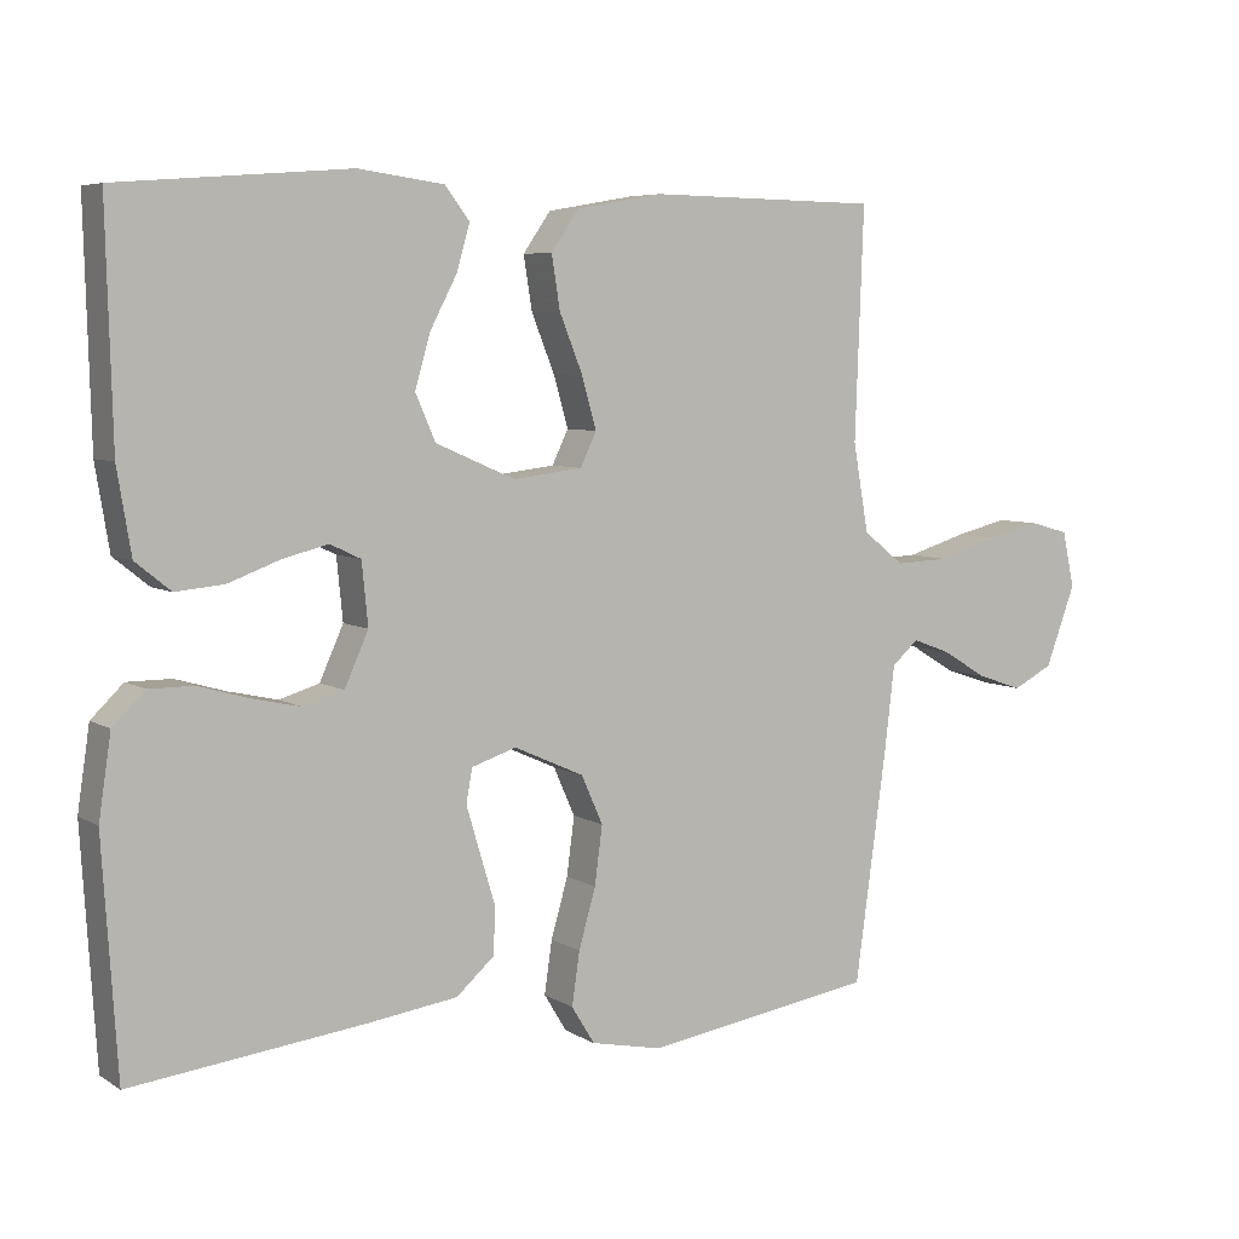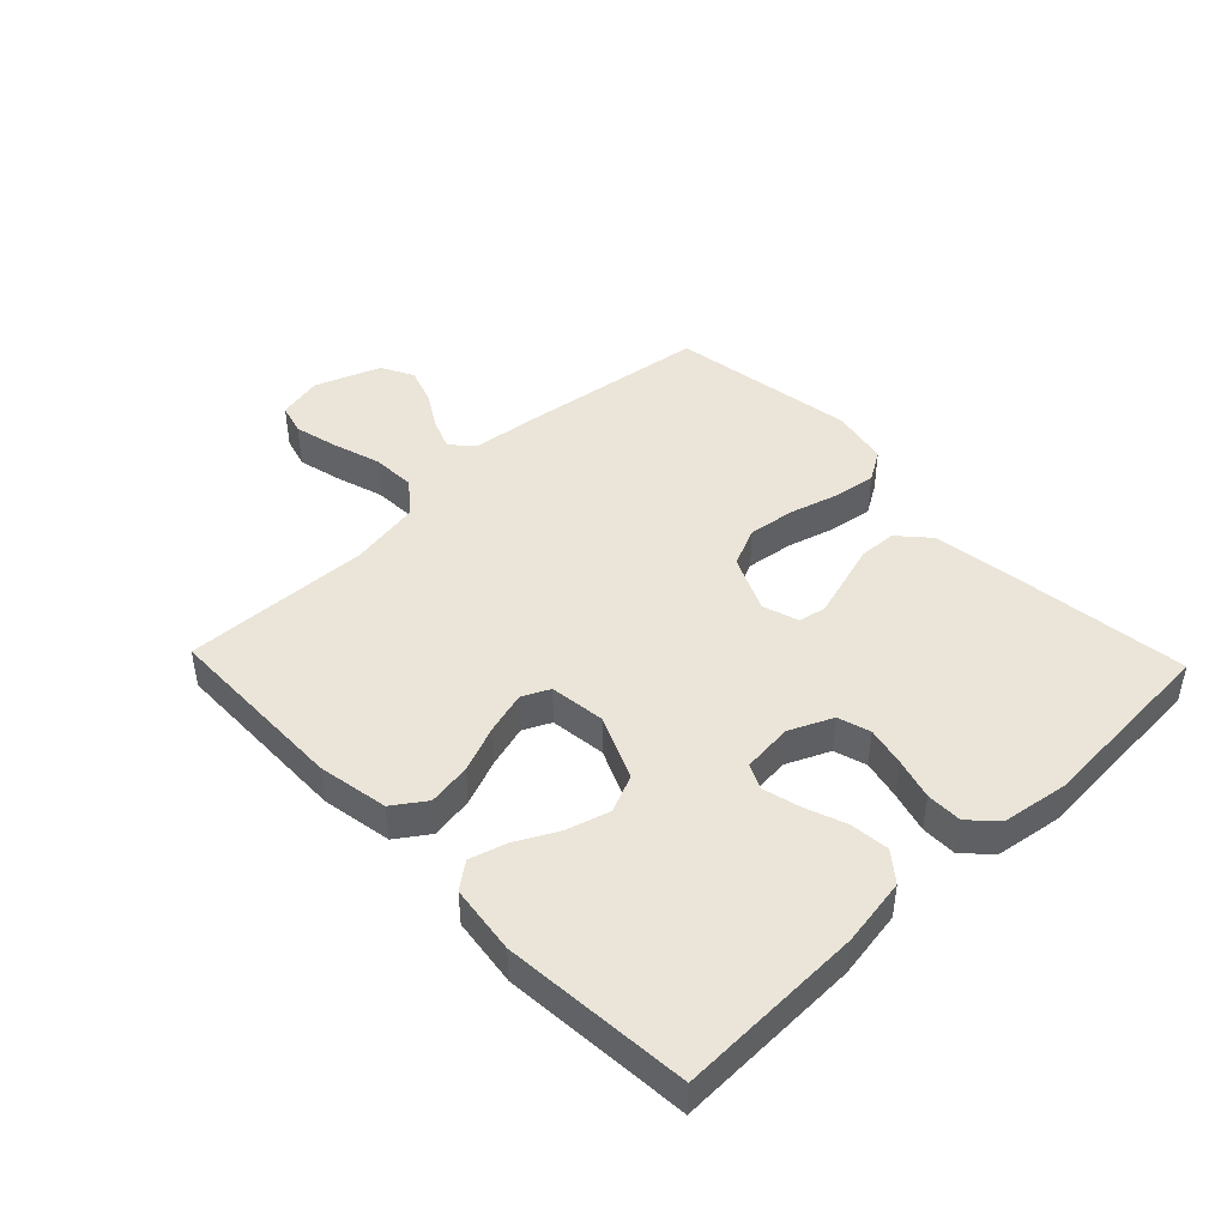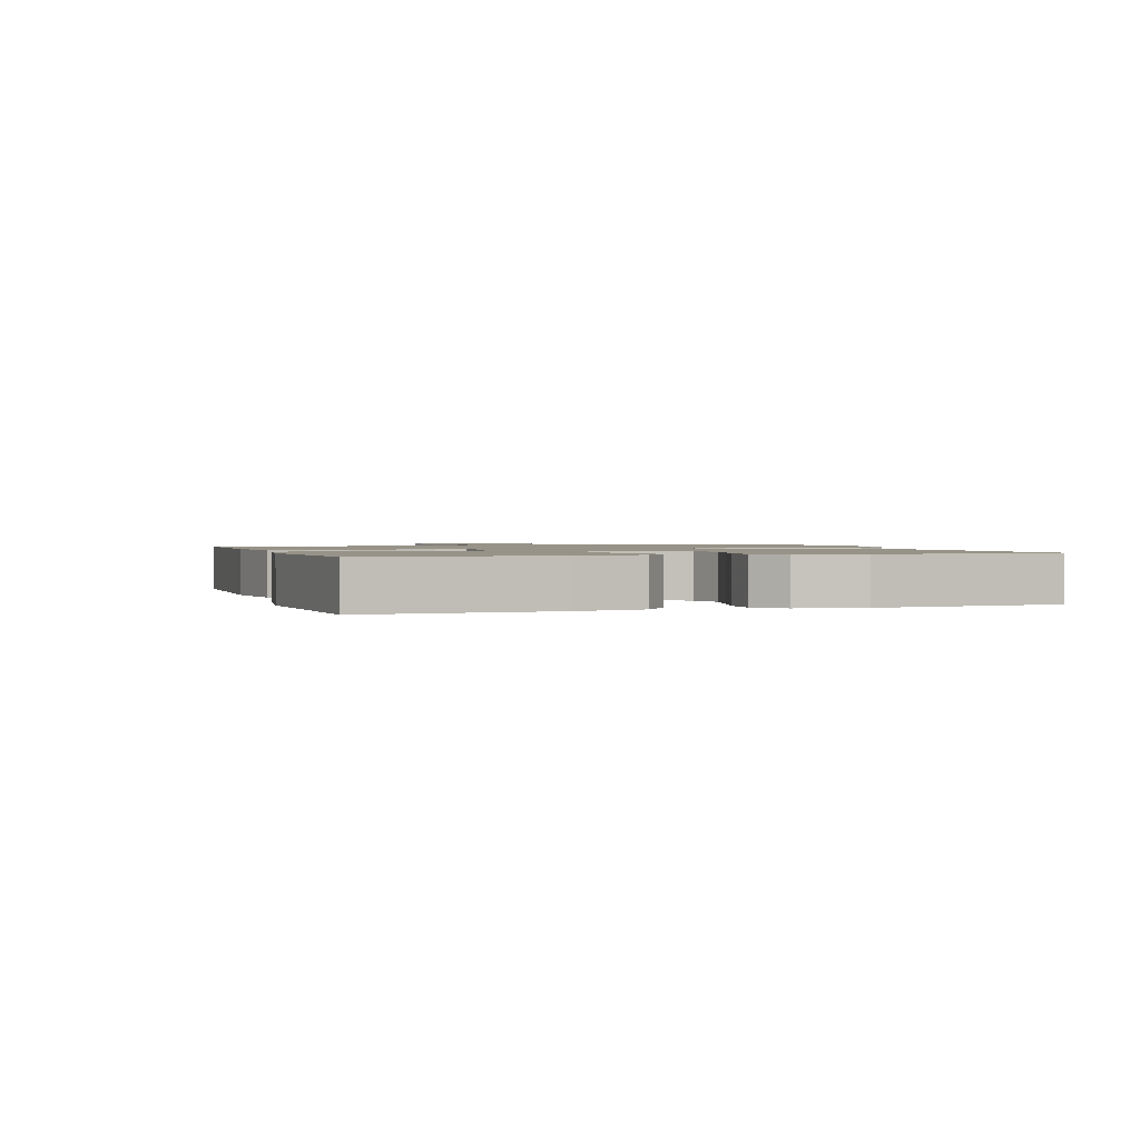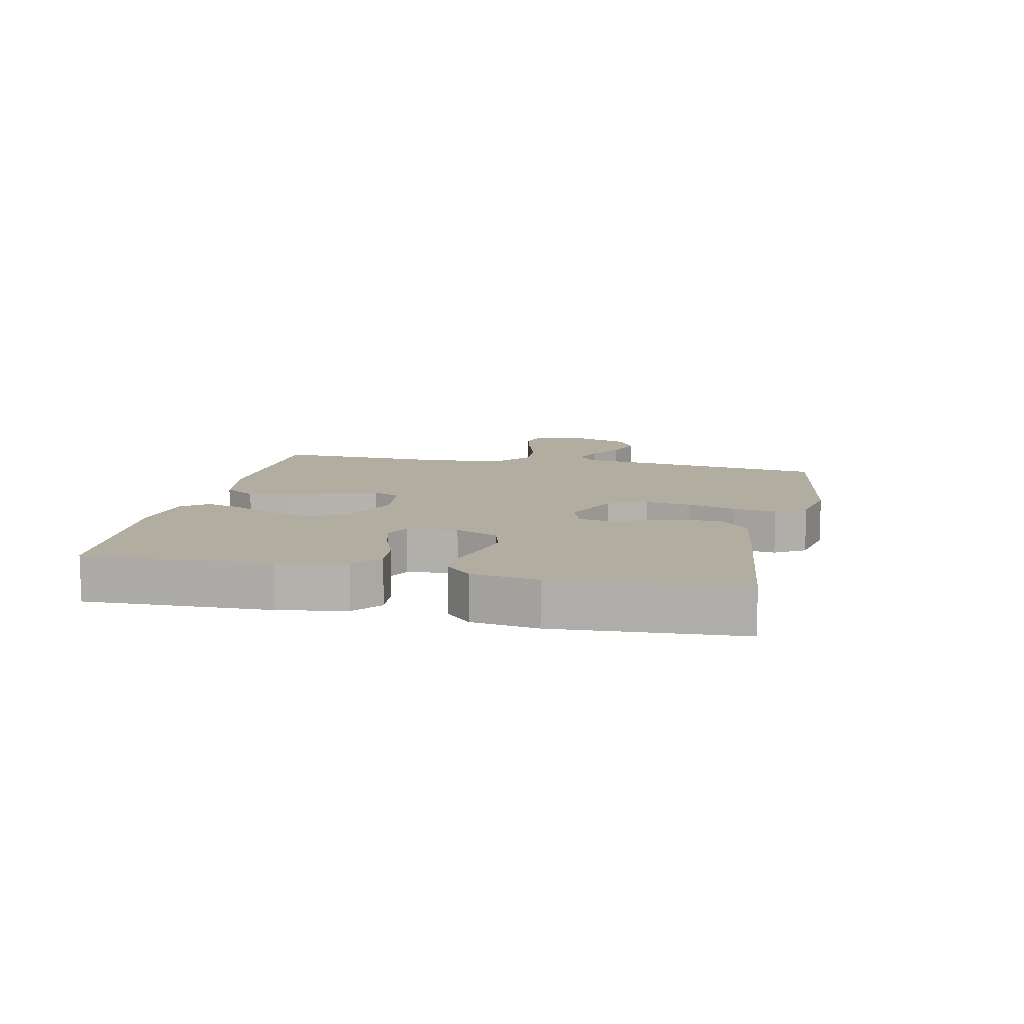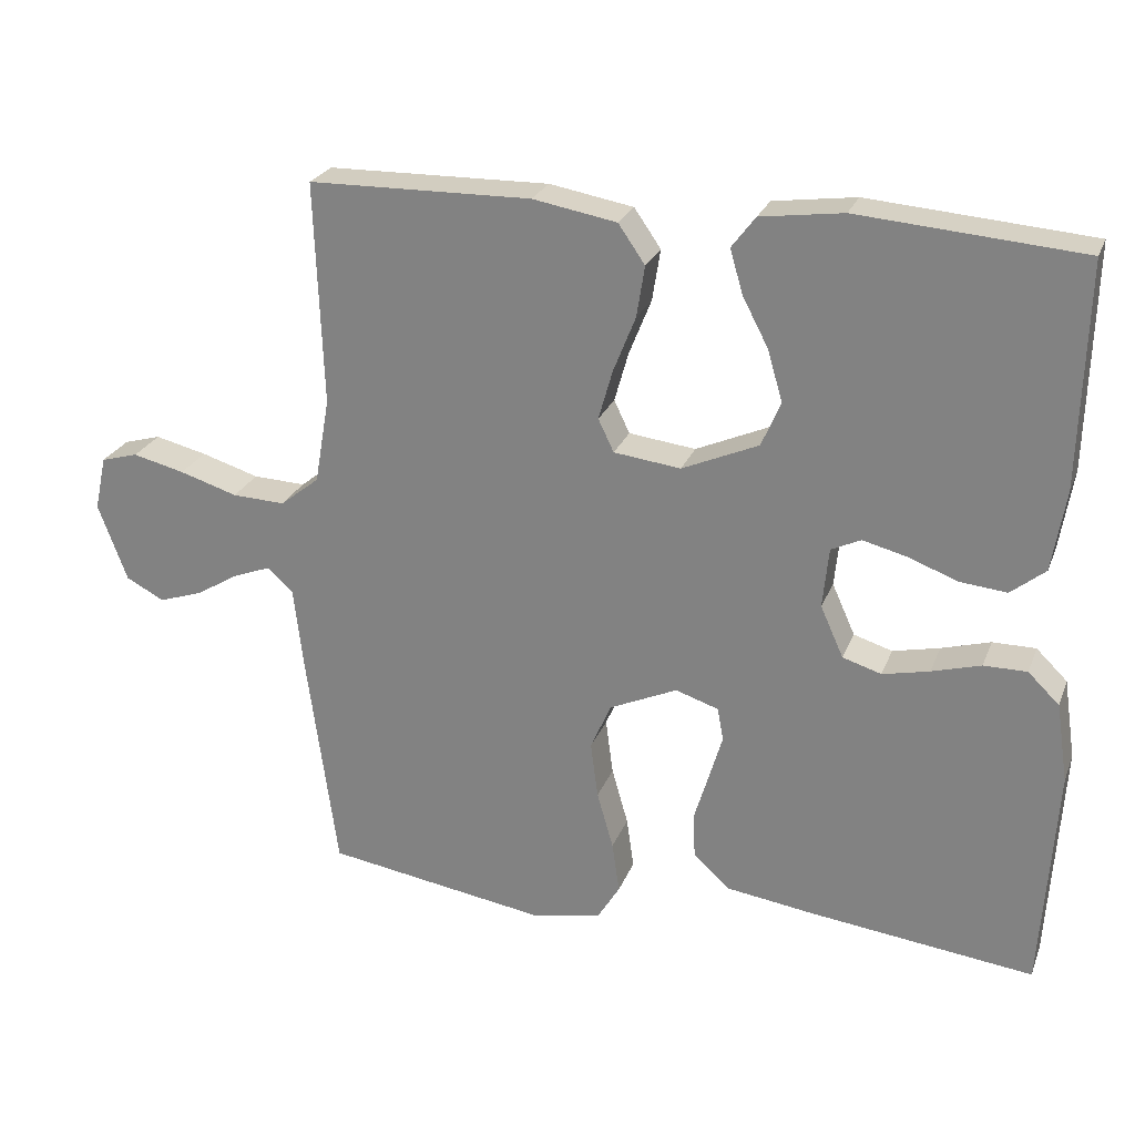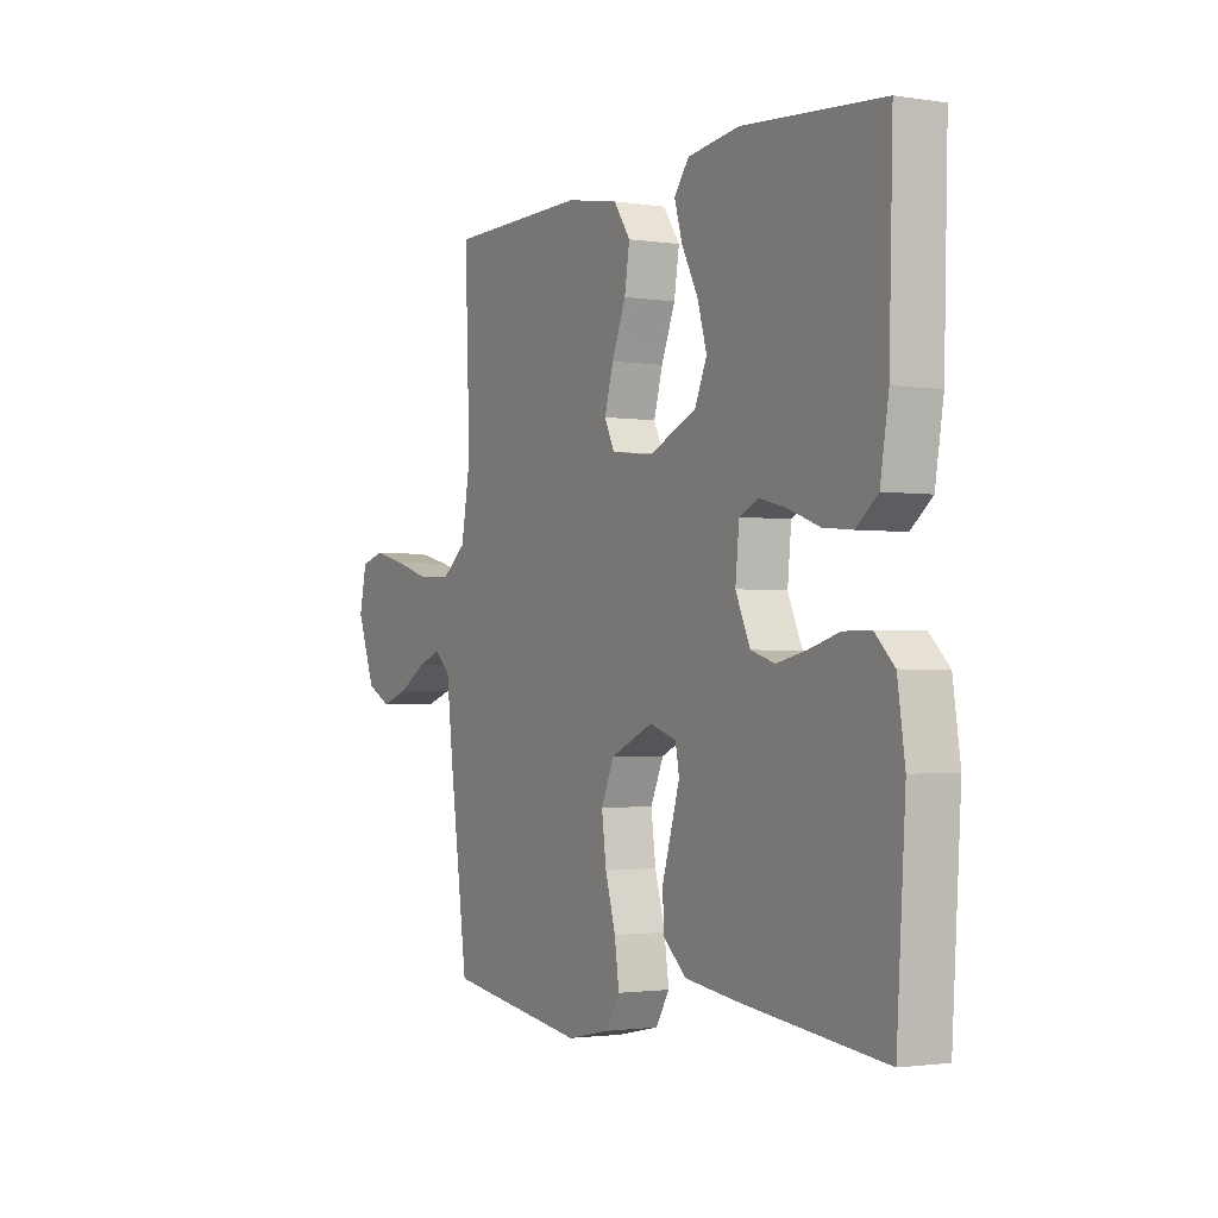
<metadata>
{"format":"obj","ext":"obj","renderer":"f3d","projection":"perspective","resolution":1024,"background":"white","views":[{"elev":6.1,"azim":149.8,"up":"+Z"},{"elev":45.0,"azim":46.2,"up":"+Y"},{"elev":1.4,"azim":71.8,"up":"+Y"},{"elev":10.5,"azim":102.2,"up":"+Y"},{"elev":24.8,"azim":18.1,"up":"+Z"},{"elev":-1.9,"azim":60.8,"up":"+Z"}]}
</metadata>
<code>
v -0.5 0.07 -0.5
v -0.541 0.07 -0.2
v -0.554 0.07 -0.089
v -0.589 0.07 -0.058
v -0.639 0.07 -0.077
v -0.697 0.07 -0.112
v -0.756 0.07 -0.132
v -0.808 0.07 -0.105
v -0.847 0.07 0
v -0.831 0.07 0.073
v -0.781 0.07 0.087
v -0.711 0.07 0.07
v -0.633 0.07 0.046
v -0.562 0.07 0.043
v -0.509 0.07 0.085
v -0.489 0.07 0.2
v -0.5 0.07 0.5
v -0.2 0.07 0.505
v -0.087 0.07 0.485
v -0.051 0.07 0.433
v -0.062 0.07 0.364
v -0.092 0.07 0.289
v -0.111 0.07 0.222
v -0.09 0.07 0.178
v 0 0.07 0.167
v 0.103 0.07 0.212
v 0.129 0.07 0.272
v 0.109 0.07 0.341
v 0.074 0.07 0.408
v 0.057 0.07 0.467
v 0.089 0.07 0.509
v 0.2 0.07 0.524
v 0.5 0.07 0.5
v 0.492 0.07 0.2
v 0.474 0.07 0.091
v 0.428 0.07 0.054
v 0.365 0.07 0.06
v 0.298 0.07 0.085
v 0.239 0.07 0.1
v 0.199 0.07 0.081
v 0.191 0.07 0
v 0.222 0.07 -0.069
v 0.274 0.07 -0.085
v 0.337 0.07 -0.071
v 0.403 0.07 -0.052
v 0.461 0.07 -0.052
v 0.503 0.07 -0.093
v 0.519 0.07 -0.2
v 0.5 0.07 -0.5
v 0.2 0.07 -0.464
v 0.08 0.07 -0.447
v 0.031 0.07 -0.403
v 0.028 0.07 -0.343
v 0.048 0.07 -0.277
v 0.066 0.07 -0.216
v 0.058 0.07 -0.172
v 0 0.07 -0.153
v -0.091 0.07 -0.194
v -0.119 0.07 -0.257
v -0.109 0.07 -0.333
v -0.087 0.07 -0.41
v -0.077 0.07 -0.479
v -0.107 0.07 -0.528
v -0.2 0.07 -0.547
v -0.5 0 -0.5
v -0.541 0 -0.2
v -0.554 0 -0.089
v -0.589 0 -0.058
v -0.639 0 -0.077
v -0.697 0 -0.112
v -0.756 0 -0.132
v -0.808 0 -0.105
v -0.847 0 0
v -0.831 0 0.073
v -0.781 0 0.087
v -0.711 0 0.07
v -0.633 0 0.046
v -0.562 0 0.043
v -0.509 0 0.085
v -0.489 0 0.2
v -0.5 0 0.5
v -0.2 0 0.505
v -0.087 0 0.485
v -0.051 0 0.433
v -0.062 0 0.364
v -0.092 0 0.289
v -0.111 0 0.222
v -0.09 0 0.178
v 0 0 0.167
v 0.103 0 0.212
v 0.129 0 0.272
v 0.109 0 0.341
v 0.074 0 0.408
v 0.057 0 0.467
v 0.089 0 0.509
v 0.2 0 0.524
v 0.5 0 0.5
v 0.492 0 0.2
v 0.474 0 0.091
v 0.428 0 0.054
v 0.365 0 0.06
v 0.298 0 0.085
v 0.239 0 0.1
v 0.199 0 0.081
v 0.191 0 0
v 0.222 0 -0.069
v 0.274 0 -0.085
v 0.337 0 -0.071
v 0.403 0 -0.052
v 0.461 0 -0.052
v 0.503 0 -0.093
v 0.519 0 -0.2
v 0.5 0 -0.5
v 0.2 0 -0.464
v 0.08 0 -0.447
v 0.031 0 -0.403
v 0.028 0 -0.343
v 0.048 0 -0.277
v 0.066 0 -0.216
v 0.058 0 -0.172
v 0 0 -0.153
v -0.091 0 -0.194
v -0.119 0 -0.257
v -0.109 0 -0.333
v -0.087 0 -0.41
v -0.077 0 -0.479
v -0.107 0 -0.528
v -0.2 0 -0.547
f 1 2 3
f 64 1 3
f 63 64 3
f 62 63 3
f 61 62 3
f 60 61 3
f 59 60 3 4
f 58 59 4
f 57 58 4
f 52 53 54
f 51 52 54
f 50 51 54
f 49 50 54
f 48 49 54
f 47 48 54
f 46 47 54
f 45 46 54
f 44 45 54
f 43 44 54 55
f 42 43 55 56
f 36 37 38
f 35 36 38
f 34 35 38
f 33 34 38
f 32 33 38
f 31 32 38
f 30 31 38
f 29 30 38
f 28 29 38
f 27 28 38 39
f 26 27 39 40
f 20 21 22
f 19 20 22
f 18 19 22
f 17 18 22
f 16 17 22
f 15 16 22 23
f 14 15 23 24
f 11 12 13
f 10 11 13
f 9 10 13
f 8 9 13
f 7 8 13
f 6 7 13
f 5 6 13
f 4 5 13 14
f 14 24 25
f 4 14 25
f 57 4 25
f 56 57 25
f 42 56 25
f 41 42 25
f 25 26 40 41
f 67 66 65
f 67 65 128
f 67 128 127
f 67 127 126
f 67 126 125
f 67 125 124
f 68 67 124 123
f 68 123 122
f 68 122 121
f 118 117 116
f 118 116 115
f 118 115 114
f 118 114 113
f 118 113 112
f 118 112 111
f 118 111 110
f 118 110 109
f 118 109 108
f 119 118 108 107
f 120 119 107 106
f 102 101 100
f 102 100 99
f 102 99 98
f 102 98 97
f 102 97 96
f 102 96 95
f 102 95 94
f 102 94 93
f 102 93 92
f 103 102 92 91
f 104 103 91 90
f 86 85 84
f 86 84 83
f 86 83 82
f 86 82 81
f 86 81 80
f 87 86 80 79
f 88 87 79 78
f 77 76 75
f 77 75 74
f 77 74 73
f 77 73 72
f 77 72 71
f 77 71 70
f 77 70 69
f 78 77 69 68
f 89 88 78
f 89 78 68
f 89 68 121
f 89 121 120
f 89 120 106
f 89 106 105
f 105 104 90 89
f 1 65 66 2
f 2 66 67 3
f 3 67 68 4
f 4 68 69 5
f 5 69 70 6
f 6 70 71 7
f 7 71 72 8
f 8 72 73 9
f 9 73 74 10
f 10 74 75 11
f 11 75 76 12
f 12 76 77 13
f 13 77 78 14
f 14 78 79 15
f 15 79 80 16
f 16 80 81 17
f 17 81 82 18
f 18 82 83 19
f 19 83 84 20
f 20 84 85 21
f 21 85 86 22
f 22 86 87 23
f 23 87 88 24
f 24 88 89 25
f 25 89 90 26
f 26 90 91 27
f 27 91 92 28
f 28 92 93 29
f 29 93 94 30
f 30 94 95 31
f 31 95 96 32
f 32 96 97 33
f 33 97 98 34
f 34 98 99 35
f 35 99 100 36
f 36 100 101 37
f 37 101 102 38
f 38 102 103 39
f 39 103 104 40
f 40 104 105 41
f 41 105 106 42
f 42 106 107 43
f 43 107 108 44
f 44 108 109 45
f 45 109 110 46
f 46 110 111 47
f 47 111 112 48
f 48 112 113 49
f 49 113 114 50
f 50 114 115 51
f 51 115 116 52
f 52 116 117 53
f 53 117 118 54
f 54 118 119 55
f 55 119 120 56
f 56 120 121 57
f 57 121 122 58
f 58 122 123 59
f 59 123 124 60
f 60 124 125 61
f 61 125 126 62
f 62 126 127 63
f 63 127 128 64
f 64 128 65 1

</code>
